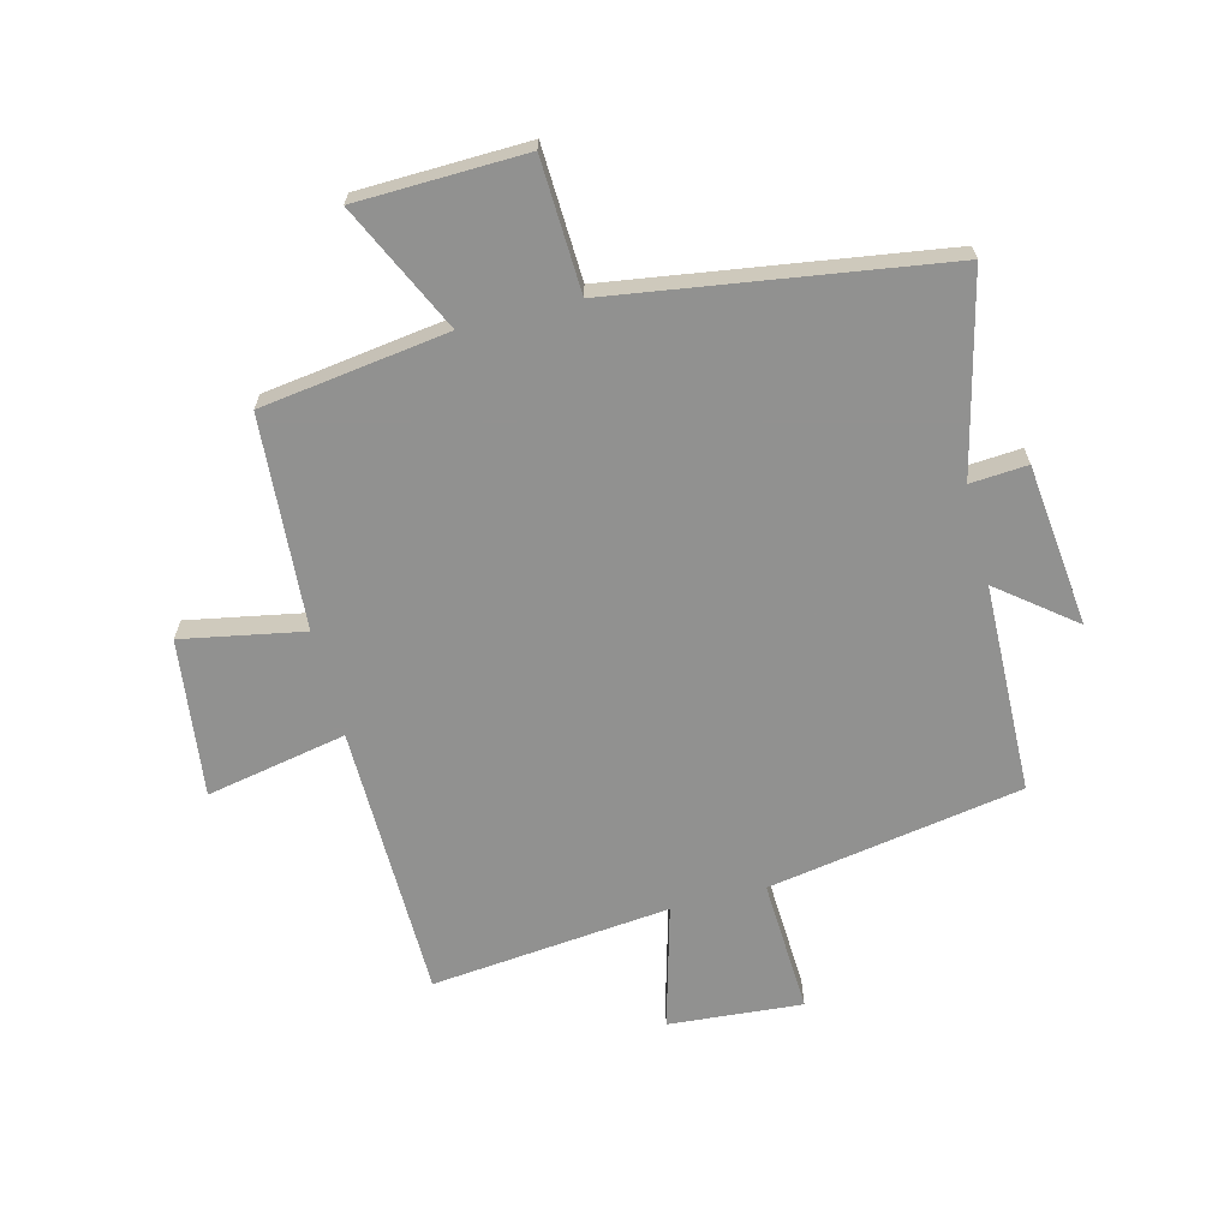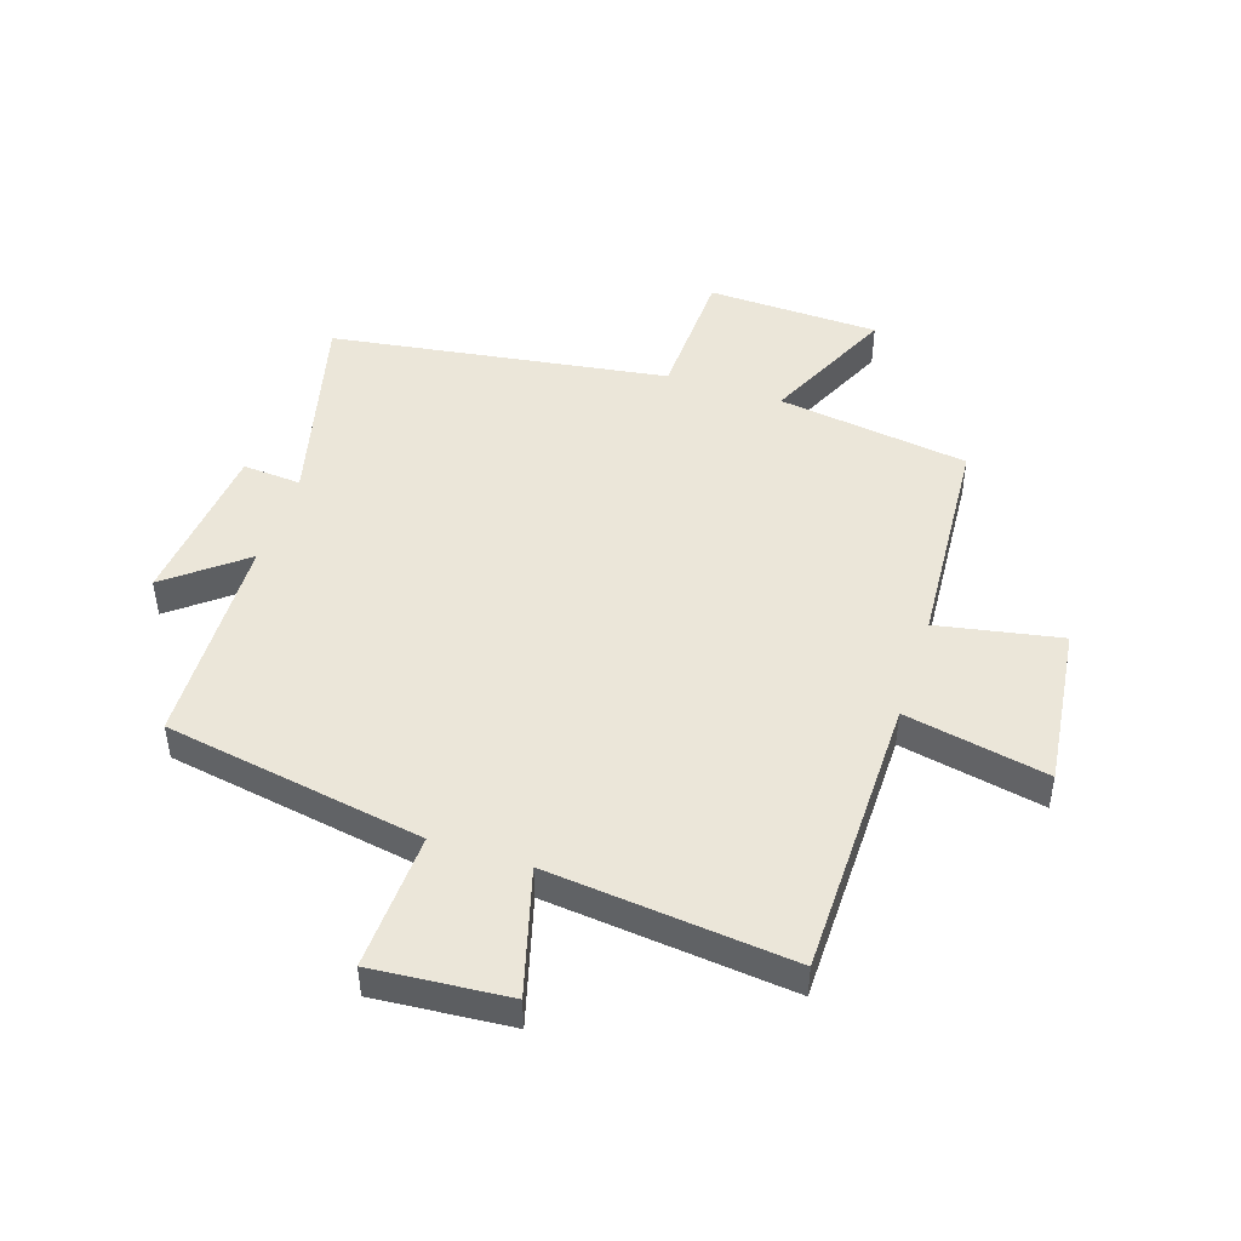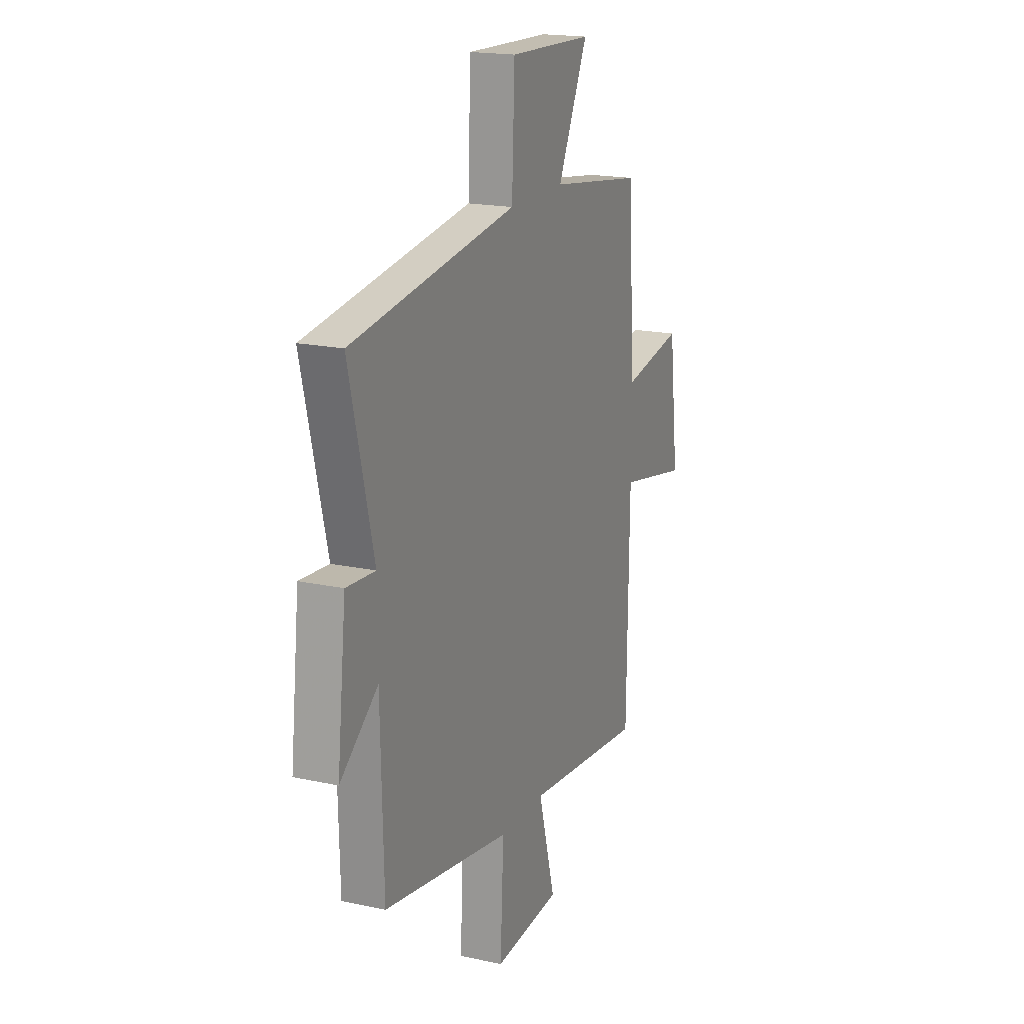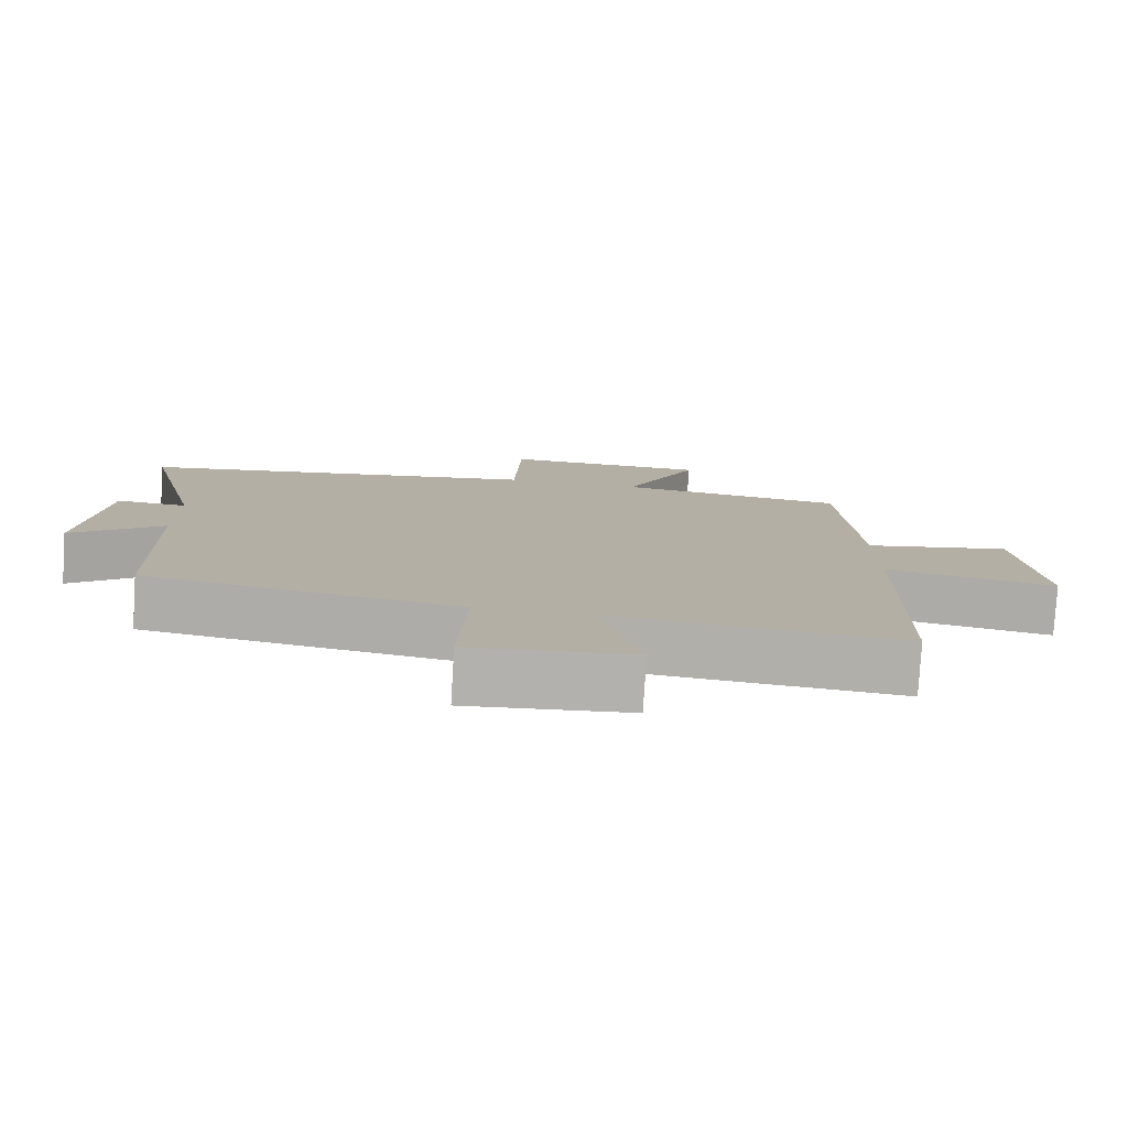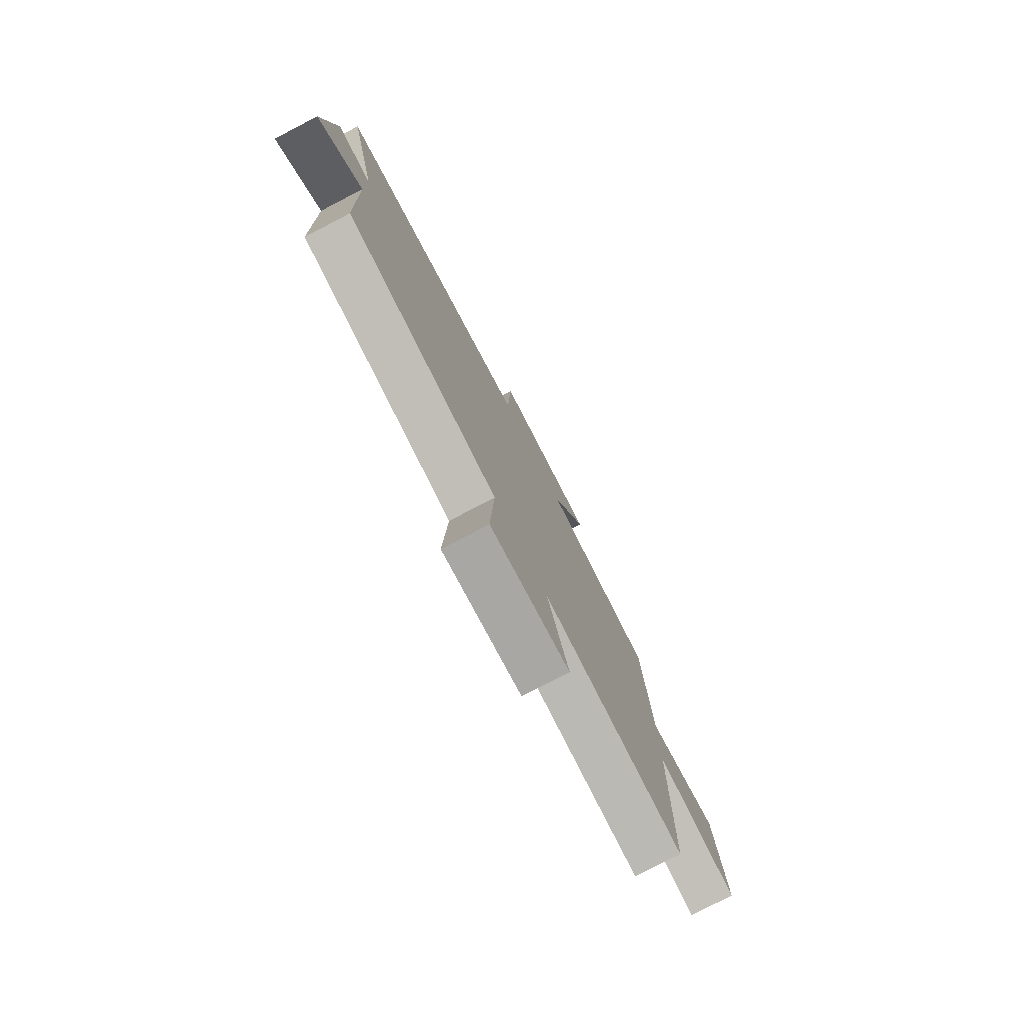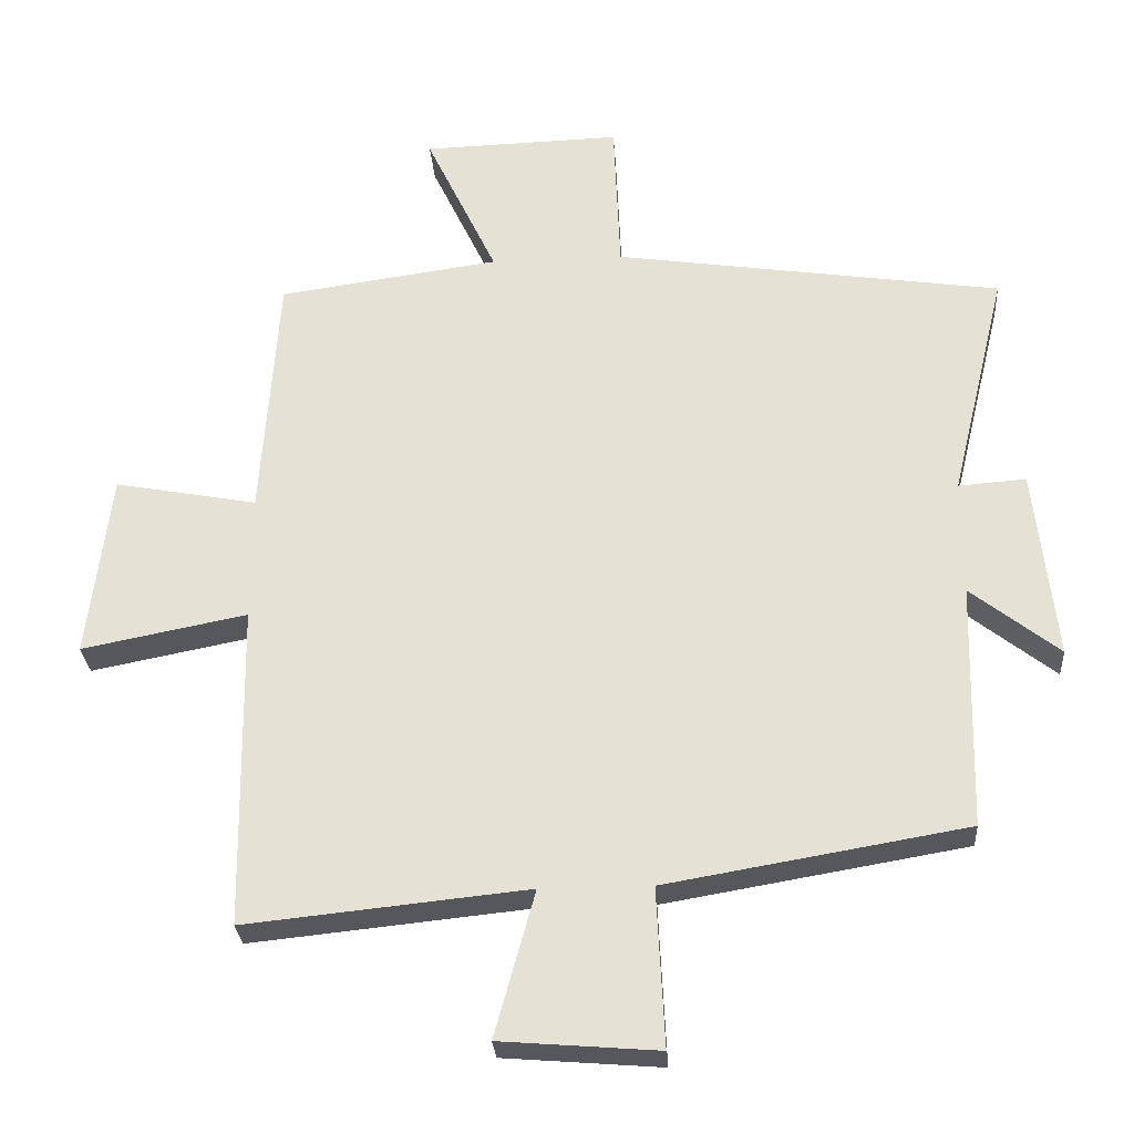
<metadata>
{"format":"obj","ext":"obj","renderer":"f3d","projection":"perspective","resolution":1024,"background":"white","views":[{"elev":-66.0,"azim":14.3,"up":"+Y"},{"elev":47.7,"azim":-162.0,"up":"+Y"},{"elev":18.4,"azim":112.9,"up":"+Z"},{"elev":-79.0,"azim":176.5,"up":"+Z"},{"elev":-78.5,"azim":117.4,"up":"+Z"},{"elev":-28.0,"azim":3.9,"up":"+Z"}]}
</metadata>
<code>
v -0.493 0.07 -0.541
v -0.5 0.07 -0.08
v -0.735 0.07 -0.126
v -0.703 0.07 0.138
v -0.5 0.07 0.1
v -0.476 0.07 0.456
v -0.162 0.07 0.5
v -0.263 0.07 0.713
v 0.019 0.07 0.721
v 0.028 0.07 0.5
v 0.58 0.07 0.418
v 0.5 0.07 0.089
v 0.596 0.07 0.096
v 0.626 0.07 -0.176
v 0.5 0.07 -0.077
v 0.491 0.07 -0.427
v 0.064 0.07 -0.5
v 0.075 0.07 -0.725
v -0.149 0.07 -0.707
v -0.092 0.07 -0.5
v -0.493 0 -0.541
v -0.5 0 -0.08
v -0.735 0 -0.126
v -0.703 0 0.138
v -0.5 0 0.1
v -0.476 0 0.456
v -0.162 0 0.5
v -0.263 0 0.713
v 0.019 0 0.721
v 0.028 0 0.5
v 0.58 0 0.418
v 0.5 0 0.089
v 0.596 0 0.096
v 0.626 0 -0.176
v 0.5 0 -0.077
v 0.491 0 -0.427
v 0.064 0 -0.5
v 0.075 0 -0.725
v -0.149 0 -0.707
v -0.092 0 -0.5
f 17 18 19 20
f 15 16 17 20
f 15 20 1 2
f 12 13 14 15
f 12 15 2
f 10 11 12 2
f 7 8 9 10
f 5 6 7 10
f 5 10 2 3
f 3 4 5
f 40 39 38 37
f 40 37 36 35
f 22 21 40 35
f 35 34 33 32
f 22 35 32
f 22 32 31 30
f 30 29 28 27
f 30 27 26 25
f 23 22 30 25
f 25 24 23
f 1 21 22 2
f 2 22 23 3
f 3 23 24 4
f 4 24 25 5
f 5 25 26 6
f 6 26 27 7
f 7 27 28 8
f 8 28 29 9
f 9 29 30 10
f 10 30 31 11
f 11 31 32 12
f 12 32 33 13
f 13 33 34 14
f 14 34 35 15
f 15 35 36 16
f 16 36 37 17
f 17 37 38 18
f 18 38 39 19
f 19 39 40 20
f 20 40 21 1

</code>
